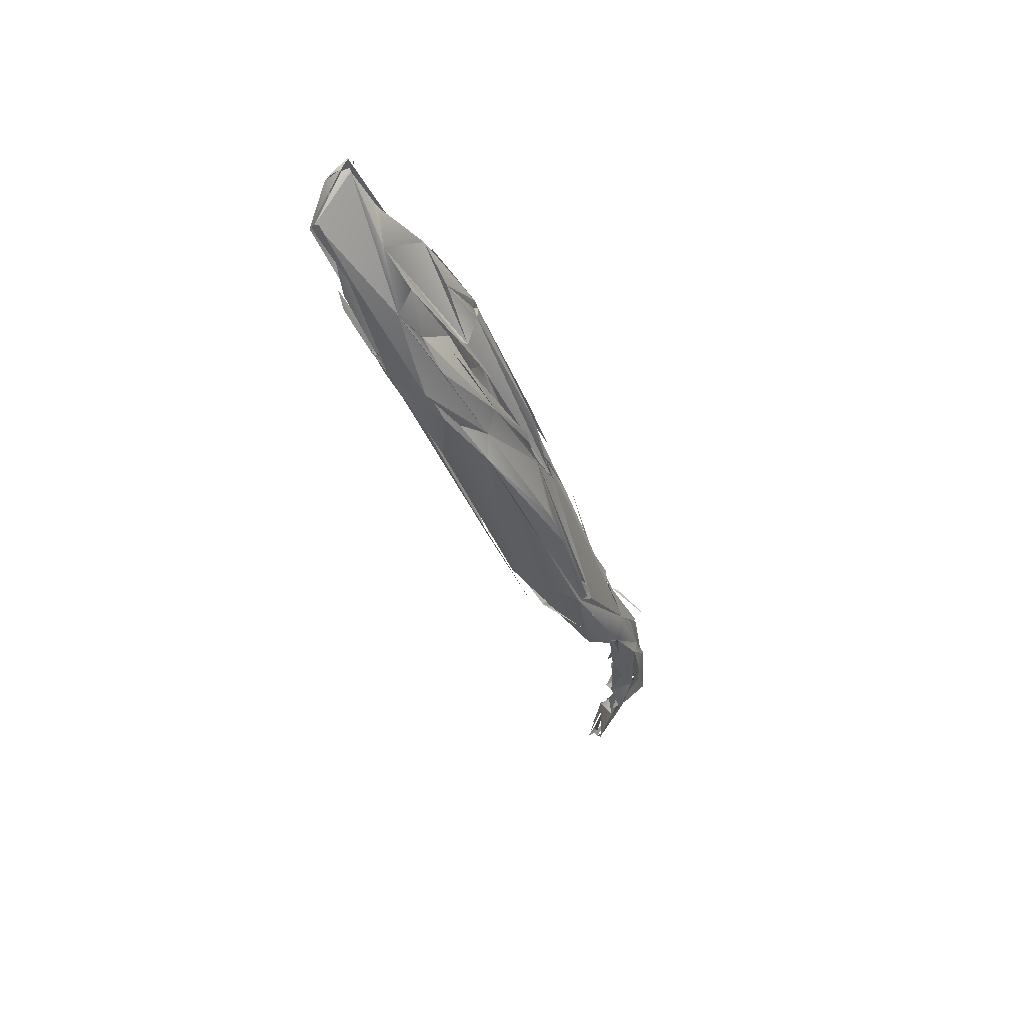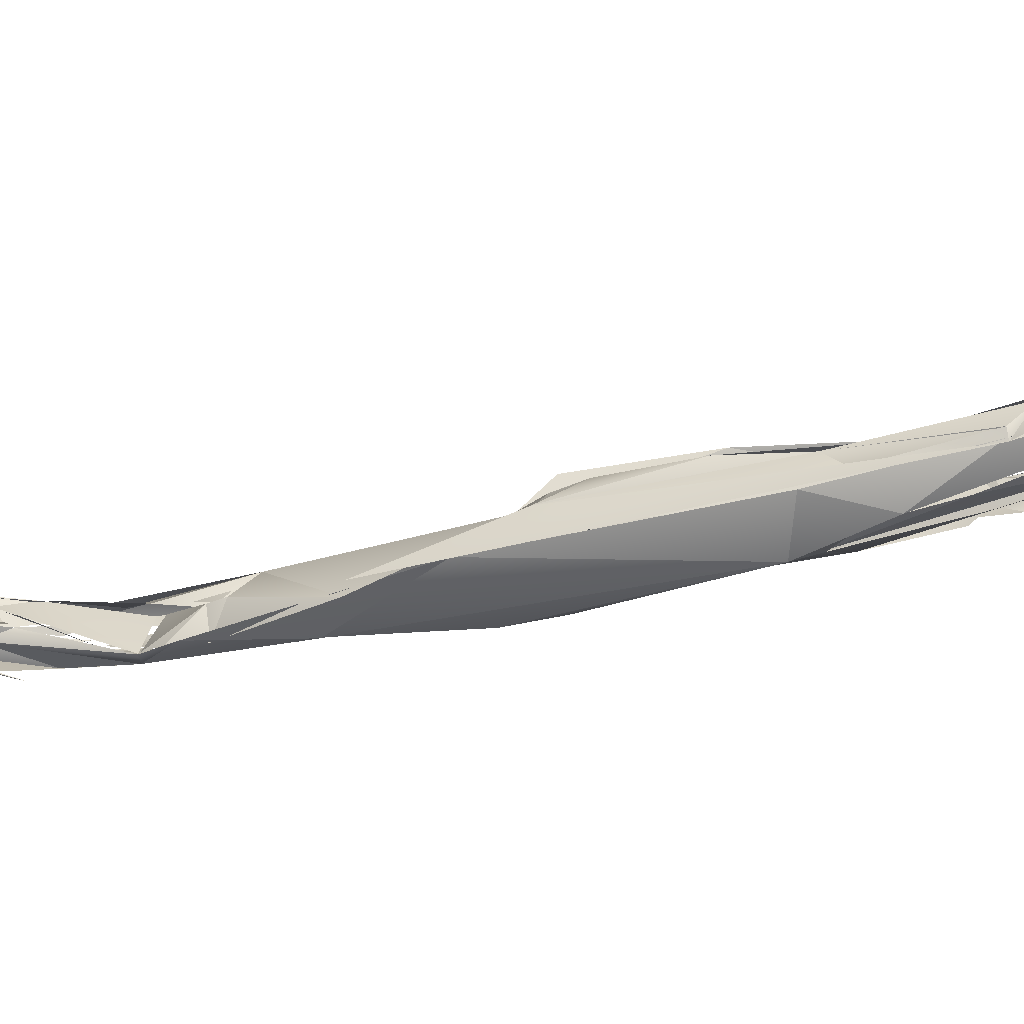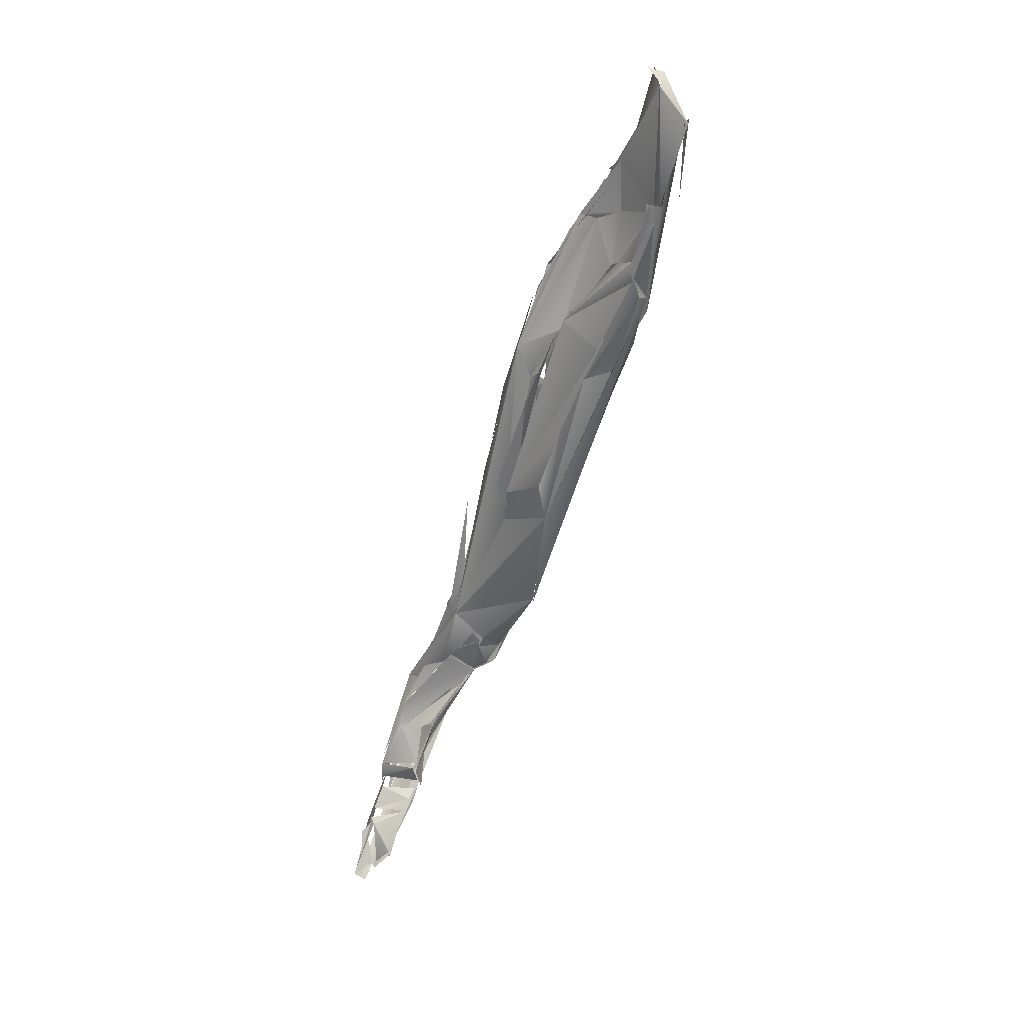
<metadata>
{"format":"obj","ext":"obj","renderer":"f3d","projection":"perspective","resolution":1024,"background":"white","views":[{"elev":34.0,"azim":107.8,"up":"+Y"},{"elev":16.9,"azim":74.2,"up":"+Z"},{"elev":12.6,"azim":18.0,"up":"+Y"}]}
</metadata>
<code>
o FJ628_BP2746_FMA37471_Flexor_digiti_minimi_brevis_of_right_foot
v -133 -153.5 -3.961
v -133.4 -154.8 -2.292
v -133.4 -154.8 -2.29
v -132 -153.2 -3.35
v -133.3 -154.4 -2.509
v -131.2 -152.3 -4.384
v -131.5 -152.6 -4.026
v -132.9 -152.9 -1.879
v -130.6 -149.6 -4.738
v -130.1 -147.7 -4.244
v -131.2 -149.6 -3.578
v -132.9 -152.2 -2.096
v -131.9 -149.5 -3.779
v -130.3 -144.7 -3.445
v -130.6 -146.4 -4.038
v -130 -145.2 -4.149
v -130.1 -145.2 -3.401
v -134 -158.2 -0.7431
v -134.3 -158.9 -0.1013
v -133.4 -162.3 -0.471
v -133.9 -156.8 -1.334
v -133.5 -156.5 -1.831
v -133.9 -156.8 -1.336
v -133.6 -156.5 -1.658
v -133.5 -156.5 -1.777
v -133.6 -156.9 -1.318
v -133.4 -156.5 -1.68
v -134.3 -157.1 -0.5054
v -130.6 -154.1 -3.44
v -133.2 -155.1 -2.501
v -131 -153.4 -3.595
v -130.7 -155.5 -3.17
v -133.1 -152.8 -1.643
v -132.9 -153 -1.83
v -130.1 -152.4 -5.154
v -127.9 -148.6 -5.145
v -127.9 -147 -4.68
v -129.4 -149.3 -2.652
v -131.3 -149.6 -2.512
v -129.1 -146.7 -4.576
v -128.8 -146.4 -4.507
v -131 -147.4 -2.311
v -129.7 -144.8 -2.343
v -128.1 -143 -3.272
v -128.3 -143.9 -4.079
v -129.1 -143.7 -2.374
v -127.6 -142.4 -3.482
v -128.1 -140.7 -3.116
v -126.3 -139.6 -2.778
v -125.9 -138 -2.206
v -126.1 -138.8 -2.685
v -126.7 -137.9 -1.898
v -134.2 -162.9 0.8043
v -134.2 -162.8 0.5736
v -133.3 -161.6 -0.1772
v -133.6 -162.7 -0.03342
v -133.2 -162.3 -0.2143
v -133.2 -162 -0.05362
v -133.4 -161.8 0.06534
v -133.2 -162.4 -0.1607
v -133.2 -162.4 -0.157
v -133.2 -162.2 -0.147
v -133.2 -162 -0.2342
v -134.8 -162.8 0.6525
v -134.9 -162.9 -0.0109
v -134.3 -162.8 0.3907
v -134 -161.1 -0.658
v -131.9 -160.2 -1.215
v -131.3 -158.6 -1.25
v -133.3 -158.2 -0.3907
v -134.2 -159 -0.6698
v -130.3 -156.6 -2.311
v -130.1 -155.1 -3.257
v -130.7 -155.4 -4.411
v -130.4 -155.5 -2.898
v -129.9 -153.5 -2.167
v -130 -153.1 -1.658
v -129 -150.7 -3.318
v -129.1 -149.4 -2.62
v -128.4 -149.1 -2.449
v -128.3 -149 -2.601
v -129.1 -148.8 -2.632
v -126 -145.3 -3.177
v -125 -143.7 -3.781
v -126.9 -142.8 -1.539
v -126.6 -142.5 -2.033
v -121.7 -137.1 -2.199
v -125.3 -135.2 -1.433
v -120.4 -125.7 -0.05752
v -133.2 -161.9 -0.633
v -131.9 -161.1 -0.5738
v -124.7 -143.9 -3.141
v -126.7 -142.1 -2.067
v -123.2 -140.3 -0.5072
v -126.6 -142.2 -3.684
v -125.2 -137.9 0.09465
v -123.9 -127.9 0.4559
v -122.4 -142.4 -1.901
v -123.3 -142.8 -2.317
v -123.4 -142.8 -2.306
v -122 -141 -1.999
v -123.4 -140.9 -0.5912
v -120 -136.1 -1.345
v -120 -136.4 -1.564
v -123.8 -139.6 -0.2269
v -122.9 -140 -0.1868
v -120.4 -136.5 -1.646
v -116.3 -120.8 1.054
v -117.8 -121.7 0.6855
v -119.1 -120.3 1.911
v -121.5 -124.4 2.199
v -117.6 -120.3 1.638
v -117.5 -117.9 2.007
v -117.6 -119.6 1.229
v -119.3 -117.4 4.902
v -117.2 -116.9 1.811
v -116.9 -117.3 1.661
v -122.4 -141.9 -1.421
v -119.8 -128.7 3.038
v -116.2 -125.8 -0.1696
v -117.5 -128.8 -0.9208
v -119.8 -125.4 5.285
v -116.2 -120.4 1.197
v -116.2 -120.6 0.9895
v -116.9 -116.4 5.413
v -118.5 -122.9 0.8006
v -115.4 -118 1.926
v -116.2 -120.3 1.277
v -115.2 -118.5 1.468
v -112.5 -106.9 4.577
v -114.6 -107.2 5.231
v -116.4 -109.4 5.908
v -117.8 -113.9 5.967
v -116.2 -109.2 5.82
v -116.1 -109.4 5.933
v -116 -109.4 5.935
v -116.1 -109.3 5.938
v -116.1 -108.7 6.085
v -116 -108.7 6.107
v -114 -106.2 5.246
v -115.7 -108.5 5.889
v -115.4 -107.5 5.784
v -115.3 -108.6 5.904
v -115.3 -107.8 6.152
v -115.2 -107.7 6.125
v -116 -131.4 3.042
v -118 -135.8 1.001
v -115.8 -127.9 4.964
v -119.1 -126.1 4.629
v -115 -124.2 0.3923
v -115 -124.2 0.4159
v -116.9 -118.3 6.767
v -116.5 -119.2 1.523
v -115.7 -115.8 6.454
v -112 -114 3.035
v -109.7 -107.3 6.407
v -113.8 -106.7 5.289
v -114 -106.2 5.306
v -113.6 -104.8 6.237
v -117.7 -135.8 1.833
v -116 -125.1 6.158
v -110.8 -117.7 3.247
v -113.8 -120.3 7.396
v -113.7 -113 7.489
v -114.1 -112.4 6.458
v -114.2 -112.6 7.352
v -113.7 -111.6 7.302
v -113 -110.9 7.361
v -111.4 -108.5 4.941
v -111.1 -103.8 6.942
v -110.3 -103.4 6.022
v -112.5 -103.4 6.808
v -110.2 -103.3 6.01
v -110.2 -100.9 7.429
v -110.5 -100.8 7.178
v -110.4 -101.1 7.725
v -110.3 -100.9 7.359
v -110.3 -100.9 7.676
v -110.6 -100.7 7.678
v -110.4 -100.7 7.748
v -110.4 -100.8 7.639
v -109.6 -100.3 7.849
v -110 -100.3 7.679
v -110.1 -100.2 7.914
v -109.8 -100.2 7.85
v -109.8 -99.93 8.134
v -109.9 -99.99 8.096
v -111.2 -115.7 3.392
v -109.7 -114.4 5.048
v -108.1 -109.3 5.692
v -109.9 -109.7 4.463
v -111 -109.4 7.42
v -106 -98.82 9.017
v -109 -103.1 7.907
v -109.8 -99.96 7.495
v -109.7 -100.3 7.982
v -108.9 -99.3 8.328
v -109 -99.22 8.233
v -109 -99.14 8.112
v -109 -98.82 8.335
v -109.1 -99.08 8.394
v -109.3 -99.37 8.497
v -109.1 -99.13 8.397
v -108.6 -98.34 8.769
v -107.1 -96.41 9.743
v -115.7 -127.8 5.185
v -111.8 -116 7.806
v -109.6 -115.3 7.64
v -110.2 -117.5 6.658
v -110.6 -113.6 8.381
v -108.4 -113.4 5.75
v -111.3 -115.7 3.486
v -107.4 -106.7 10.9
v -109.8 -107.3 7.827
v -106.5 -102 7.28
v -106 -103 10.07
v -107.5 -96.77 9.991
v -105.8 -92.59 11.18
v -105.9 -92.89 10.88
v -106 -92.74 10.87
v -105.9 -92.51 10.83
v -107.1 -109.4 9.645
v -106.6 -109.4 9.158
v -107 -109.4 9.715
v -107.4 -108.2 10.76
v -107.1 -106 6.838
v -105.8 -104 7.87
v -105.9 -103.9 8.116
v -105.8 -93.43 11.04
v -105 -93 11.41
v -105 -93.99 12.65
v -106.2 -92.69 11.39
v -105.8 -92.88 11.43
v -106.8 -109.5 9.273
v -107.7 -109.5 10.55
v -106 -103 10.13
v -105.7 -103.3 11.77
v -105 -102.6 11.41
v -105.2 -102.7 11.34
v -105.2 -102.6 11.32
v -103.9 -97.37 12.07
v -105.6 -102.5 12.1
v -106 -102.3 12.32
v -104.6 -102.2 11.55
v -105.7 -93.92 10.99
v -103.2 -96.36 12.71
v -105.5 -103.9 11.97
v -103.1 -96.48 13.09
v -132.1 -154.7 -2.763
v -133.4 -155.1 -2.735
v -132.8 -155.6 -2.579
v -133.4 -154.8 -2.292
v -133.4 -154.8 -2.29
v -132.7 -153.5 -3.491
v -133.3 -154.4 -2.509
v -133.6 -155.3 -4.233
v -133.3 -154.4 -2.509
v -131.1 -152.5 -4.235
v -132 -153.2 -3.535
v -132 -153.1 -3.556
v -133 -152.9 -1.872
v -130.6 -149 -4.866
v -130.3 -148 -3.932
v -130.9 -145.5 -3.391
v -130.8 -144.9 -3.36
v -129.5 -144.7 -4.325
v -133.6 -158.2 -0.7636
v -134.5 -158.3 -0.2681
v -133.8 -157.9 -1.014
v -133.9 -156.8 -1.334
v -133.9 -156.8 -1.336
v -133.6 -156.5 -1.658
v -133.2 -156.6 -1.911
v -133.5 -156.5 -1.777
v -133.7 -156.8 -1.291
v -133.7 -157.3 -1.746
v -132.8 -156.5 -2.518
v -132 -153.3 -3.63
v -133.1 -155.4 -2.248
v -129.8 -151.6 -4.652
v -129.8 -152.2 -4.085
v -130.4 -150.4 -4.377
v -129.5 -149.3 -2.643
v -129.4 -149.3 -2.51
v -129.3 -149.3 -2.127
v -131.3 -149.6 -2.512
v -127.9 -147 -4.664
v -127.9 -147 -4.664
v -130.3 -145.9 -2.219
v -126.7 -142.4 -3.687
v -129 -143.8 -2.263
v -126.8 -137.8 -2.048
v -126.4 -138.1 -1.659
v -134.6 -162.9 0.6433
v -134.5 -162.1 0.7395
v -134.2 -162.8 0.4296
v -133.7 -163.1 0.9102
v -133.5 -161.7 -0.1406
v -133.4 -161.9 -0.07871
v -133.3 -161.6 -0.1719
v -133.3 -161.7 -0.2291
v -133.3 -161.7 -0.07852
v -133.3 -161.8 -0.07221
v -133.6 -162.7 -0.03342
v -133.2 -162.4 -0.1535
v -133.2 -162.1 -0.2197
v -133.2 -162.4 -0.1638
v -133.1 -162.2 -0.1959
v -133.1 -162.2 -0.2229
v -133.1 -162.2 -0.1849
v -133 -161.9 -0.1647
v -133 -161.9 -0.1647
v -134.3 -162.7 0.2995
v -134 -161.1 -0.6835
v -132.6 -159.2 -1.301
v -131.1 -157.5 -1.978
v -130.8 -157.2 -1.915
v -130.6 -156.3 -2.335
v -130.6 -156.4 -2.281
v -130.6 -156.2 -2.217
v -130.6 -156.2 -2.217
v -130.6 -156.2 -2.206
v -130.3 -155.5 -2.953
v -130.3 -155.5 -3.037
v -129.8 -155.3 -3.064
v -130.3 -155.5 -2.971
v -130.1 -154.7 -3.036
v -130.1 -154.7 -3.036
v -129.8 -152.7 -2.258
v -129 -150.7 -3.318
v -128.3 -148.7 -2.073
v -124.7 -143.9 -3.184
v -125 -143.7 -3.781
v -126.4 -142.5 -1.567
v -124.9 -135.2 -1.274
v -132.4 -161.6 -0.4675
v -132.3 -161.4 -0.6219
v -131.9 -161.2 -0.7705
v -131.9 -161.2 -0.7705
v -131.9 -161.2 -0.7705
v -124.8 -143.7 -3.127
v -125.2 -141.2 -1.052
v -121.9 -124.7 1.857
v -121.1 -122.5 2.535
v -123.3 -139.3 -1.017
v -121.1 -136.5 -1.948
v -118.2 -123.4 0.3514
v -118.2 -123.4 0.3514
v -117.8 -121.7 0.5342
v -118.1 -120.3 1.182
v -119 -120.1 0.6578
v -118.8 -121.3 1.098
v -118 -120.2 0.6885
v -118.1 -119.9 1.16
v -116.8 -117.2 1.425
v -121.8 -141.9 -1.759
v -119 -128.6 3.067
v -116.5 -122.1 0.6185
v -116.8 -119.5 1.397
v -115.6 -117.8 1.732
v -116.3 -109.5 5.812
v -116.5 -109.3 6.032
v -116.1 -109.4 5.729
v -116.1 -109.3 5.784
v -116 -109.4 5.912
v -116.2 -109.2 5.824
v -116.1 -109.2 5.795
v -115.8 -108.9 5.987
v -116 -109.4 5.923
v -116.3 -108.6 6.037
v -115.9 -108.7 5.836
v -115.7 -108.9 6.03
v -115.7 -108.7 6.046
v -115.7 -108.7 5.799
v -115.7 -108.6 5.865
v -115.7 -108.7 6.044
v -115.6 -108.7 6.048
v -115.5 -108.3 5.982
v -115.4 -107.7 6.031
v -115.5 -108.3 5.947
v -115.6 -108.3 6.117
v -115.6 -108.3 6.117
v -115.3 -107.8 5.987
v -115.3 -107.8 5.927
v -115.3 -107.7 5.971
v -115.3 -107.9 6.108
v -115.3 -108 6.127
v -115.3 -107.8 5.934
v -115.3 -107.8 5.934
v -115.2 -107.7 6.151
v -115.3 -107.6 6.031
v -115.3 -107.6 6.066
v -119.7 -139.6 -0.5341
v -118.2 -136 0.5982
v -115 -124.2 0.3923
v -115 -124.2 0.4159
v -118.7 -124.9 5.189
v -117.7 -121.5 6.064
v -115.8 -116.5 6.612
v -113.2 -112.3 3.623
v -113.5 -104.7 6.338
v -110.2 -101.5 7.725
v -111.7 -113.7 3.187
v -110.5 -101 8.016
v -110.5 -101 7.515
v -110.2 -101.4 7.423
v -110.4 -100.9 7.555
v -110.5 -100.8 7.537
v -110.4 -100.8 7.64
v -110.5 -100.8 7.537
v -110.4 -101 7.633
v -110.2 -100.9 7.398
v -110 -101.5 7.406
v -110.2 -100.9 7.398
v -110.2 -100.9 7.398
v -110.2 -100.8 7.482
v -110.2 -100.8 7.481
v -110.2 -100.8 7.482
v -110.2 -100.8 7.605
v -110.3 -100.9 7.685
v -110.3 -100.8 7.68
v -110.3 -100.8 7.551
v -110.3 -100.6 7.384
v -110.3 -100.7 7.727
v -110.4 -100.6 7.686
v -110.3 -100.5 7.618
v -110 -100.4 7.669
v -110 -100.3 7.799
v -110.1 -100.2 7.927
v -110.2 -100.3 7.932
v -109.9 -100.2 7.815
v -109.9 -100.2 7.774
v -110 -100.1 7.833
v -109.8 -100.2 7.897
v -110 -100.2 7.743
v -110 -100.2 7.739
v -109.9 -100.3 7.955
v -109.9 -100.3 7.88
v -109.8 -100 7.83
v -109.8 -100 7.83
v -109.9 -99.93 8.065
v -109.9 -99.89 8.076
v -109.9 -99.99 8.096
v -110.3 -107.4 5.941
v -109.5 -107.1 5.005
v -109.4 -107.1 7.559
v -109.2 -101.4 6.844
v -109.7 -100.3 7.958
v -109.7 -100.3 7.958
v -109.1 -99.21 8.365
v -109 -99.09 8.41
v -109.4 -99.22 8.37
v -109 -99.22 8.233
v -109 -99.22 8.233
v -109 -99.22 8.233
v -109.1 -99.4 8.414
v -109 -99.29 8.436
v -109.1 -99.05 8.458
v -108.9 -98.91 8.576
v -109 -99.43 8.419
v -108.8 -98.87 8.726
v -107.7 -97.29 9.381
v -107.6 -97.27 9.246
v -107.2 -110.7 6.755
v -106.5 -102 7.28
v -106 -92.81 10.83
v -106.8 -94.67 10.08
v -106.1 -92.68 10.88
v -106 -92.79 11.2
v -105.1 -93.76 12.52
v -106.9 -107.1 11.02
v -107.2 -107.9 10.71
v -106 -103 10.13
v -106 -103.3 11.51
v -106 -103.3 11.51
v -106 -103.3 11.51
v -105.8 -102.5 12.47
v -104.1 -102.1 9.92
v -105.4 -102.6 11.65
v -105.4 -102.4 12.26
v -105.1 -102.2 11.39
v -105.7 -102.5 12.09
v -105.5 -102.4 12.26
v -105.5 -102.4 12.27
v -105.5 -102.4 12.19
v -105.4 -102.4 12.26
v -104.6 -101.4 11.61
v -105.5 -103.9 11.97
v -102.9 -96.92 12.97
v -102.8 -96.54 13.04
v -102.8 -96.61 13
v -130.6 -144.6 -4.703
v -126.3 -139.6 -2.488
v -126.6 -142.6 -2.106
v -115.8 -131.3 3.134
v -111.1 -103.8 6.939
v -102.9 -96.26 12.34
v -130.6 -148.9 -4.509
v -115.3 -107.8 5.899
f 277 254 4
f 250 8 11
f 6 260 9
f 16 9 254
f 254 9 4
f 42 34 39
f 37 262 40
f 14 15 13
f 11 8 264
f 265 12 43
f 44 9 16
f 45 41 498
f 48 51 492
f 67 278 20
f 20 278 6
f 31 29 6
f 322 279 276
f 73 68 29
f 32 262 35
f 257 77 34
f 329 39 34
f 37 35 262
f 29 280 36
f 281 287 78
f 84 330 288
f 285 83 286
f 95 333 40
f 45 95 40
f 37 40 333
f 51 290 266
f 95 103 333
f 46 42 85
f 50 265 96
f 96 265 43
f 52 49 17
f 57 20 68
f 91 57 68
f 65 18 1
f 53 19 267
f 314 56 54
f 303 71 64
f 64 297 303
f 20 6 68
f 316 70 339
f 295 70 269
f 70 316 269
f 317 322 276
f 68 6 29
f 279 322 75
f 68 73 72
f 36 73 29
f 325 281 76
f 257 328 77
f 281 78 76
f 329 38 39
f 38 329 80
f 76 78 81
f 285 331 83
f 78 332 81
f 333 332 78
f 39 92 42
f 102 93 341
f 92 494 42
f 87 103 95
f 292 88 493
f 88 89 493
f 293 97 335
f 96 343 50
f 89 95 493
f 339 70 90
f 332 333 98
f 341 99 102
f 85 96 46
f 93 102 94
f 345 96 85
f 105 342 94
f 107 87 346
f 89 109 95
f 96 133 343
f 102 101 106
f 99 101 102
f 103 104 333
f 333 104 98
f 96 345 106
f 103 87 107
f 106 147 96
f 108 107 346
f 87 95 109
f 108 87 347
f 119 133 96
f 88 111 89
f 110 89 111
f 113 89 110
f 89 112 349
f 112 89 113
f 355 353 113
f 113 111 116
f 116 355 113
f 106 101 147
f 146 98 104
f 148 96 147
f 96 148 119
f 108 120 107
f 149 119 148
f 357 122 152
f 152 119 357
f 133 119 125
f 359 127 348
f 127 124 348
f 350 117 126
f 117 130 126
f 133 125 165
f 111 131 116
f 117 131 130
f 115 132 344
f 131 111 134
f 130 131 157
f 380 137 133
f 141 131 134
f 131 140 157
f 141 142 131
f 174 401 380
f 131 142 158
f 121 162 107
f 149 148 161
f 162 121 120
f 120 108 188
f 360 403 128
f 152 154 119
f 154 125 119
f 152 166 154
f 156 155 153
f 169 126 130
f 172 380 133
f 130 157 171
f 170 172 133
f 157 140 173
f 158 142 402
f 146 104 162
f 104 107 162
f 162 209 146
f 149 161 163
f 162 120 188
f 108 129 155
f 155 188 108
f 190 188 155
f 156 191 155
f 155 444 226
f 190 155 226
f 154 168 125
f 125 168 192
f 170 133 165
f 400 169 445
f 170 165 214
f 169 130 173
f 194 172 496
f 172 194 197
f 182 172 197
f 173 140 195
f 140 175 177
f 177 195 140
f 182 197 443
f 160 223 206
f 163 161 206
f 206 207 163
f 162 188 189
f 149 163 210
f 210 167 149
f 188 190 212
f 446 167 213
f 213 167 225
f 170 214 194
f 193 445 169
f 215 445 193
f 169 173 195
f 169 195 193
f 194 216 197
f 195 451 205
f 206 223 208
f 206 208 207
f 209 162 211
f 222 207 208
f 225 167 210
f 227 190 226
f 212 190 228
f 236 446 213
f 465 226 444
f 214 216 194
f 216 231 197
f 193 195 205
f 197 231 463
f 229 228 193
f 231 218 463
f 193 205 229
f 245 219 221
f 222 224 207
f 208 223 224
f 464 189 212
f 464 212 228
f 226 465 228
f 465 193 228
f 228 229 246
f 231 216 240
f 246 229 232
f 230 232 470
f 209 211 234
f 472 207 224
f 472 224 223
f 213 225 247
f 472 223 488
f 238 243 223
f 464 228 246
f 236 213 237
f 473 474 239
f 477 213 247
f 234 211 241
f 234 241 244
f 497 248 478
f 491 231 240
f 491 230 231
l 205 220
l 476 479
l 483 486
l 183 184
l 258 282
l 63 304
l 302 312
l 352 354
l 366 372
l 144 384
l 395 396
l 164 399
l 405 408
l 422 423
l 410 425
l 203 454
l 455 457
l 467 468
l 233 469
l 255 261
l 66 294
l 320 323
l 143 367
l 138 371
l 378 379
l 407 412
l 411 415
l 179 417
l 185 447
l 440 450
l 217 459
l 383 391
l 10 249
l 2 3
l 21 23
l 24 25
l 12 33
l 480 484
l 489 490
l 416 420
l 57 60
l 235 471
l 388 390
l 180 409
l 406 413
l 178 414
l 424 426
l 427 432
l 431 439
l 419 449
l 7 259
l 263 47
l 251 273
l 82 284
l 59 298
l 306 311
l 309 336
l 337 340
l 270 271
l 272 274
l 27 275
l 79 283
l 289 291
l 61 308
l 307 310
l 318 324
l 242 475
l 135 361
l 363 365
l 139 370
l 374 376
l 368 382
l 145 387
l 389 392
l 356 393
l 176 404
l 481 487
l 428 430
l 186 435
l 436 441
l 453 456
l 442 460
l 458 461
l 219 466
l 22 26
l 5 30
l 394 495
l 55 58
l 386 499
l 150 151
l 199 200
l 204 462
l 252 253
l 358 123
l 136 362
l 364 369
l 373 381
l 159 385
l 397 398
l 187 434
l 196 437
l 429 438
l 433 448
l 202 452
l 28 268
l 299 300
l 62 305
l 296 313
l 301 315
l 319 321
l 326 327
l 86 334
l 69 338
l 114 351
l 118 100
l 375 377
l 198 201
l 177 181
l 74 256
l 482 485
l 418 421

</code>
